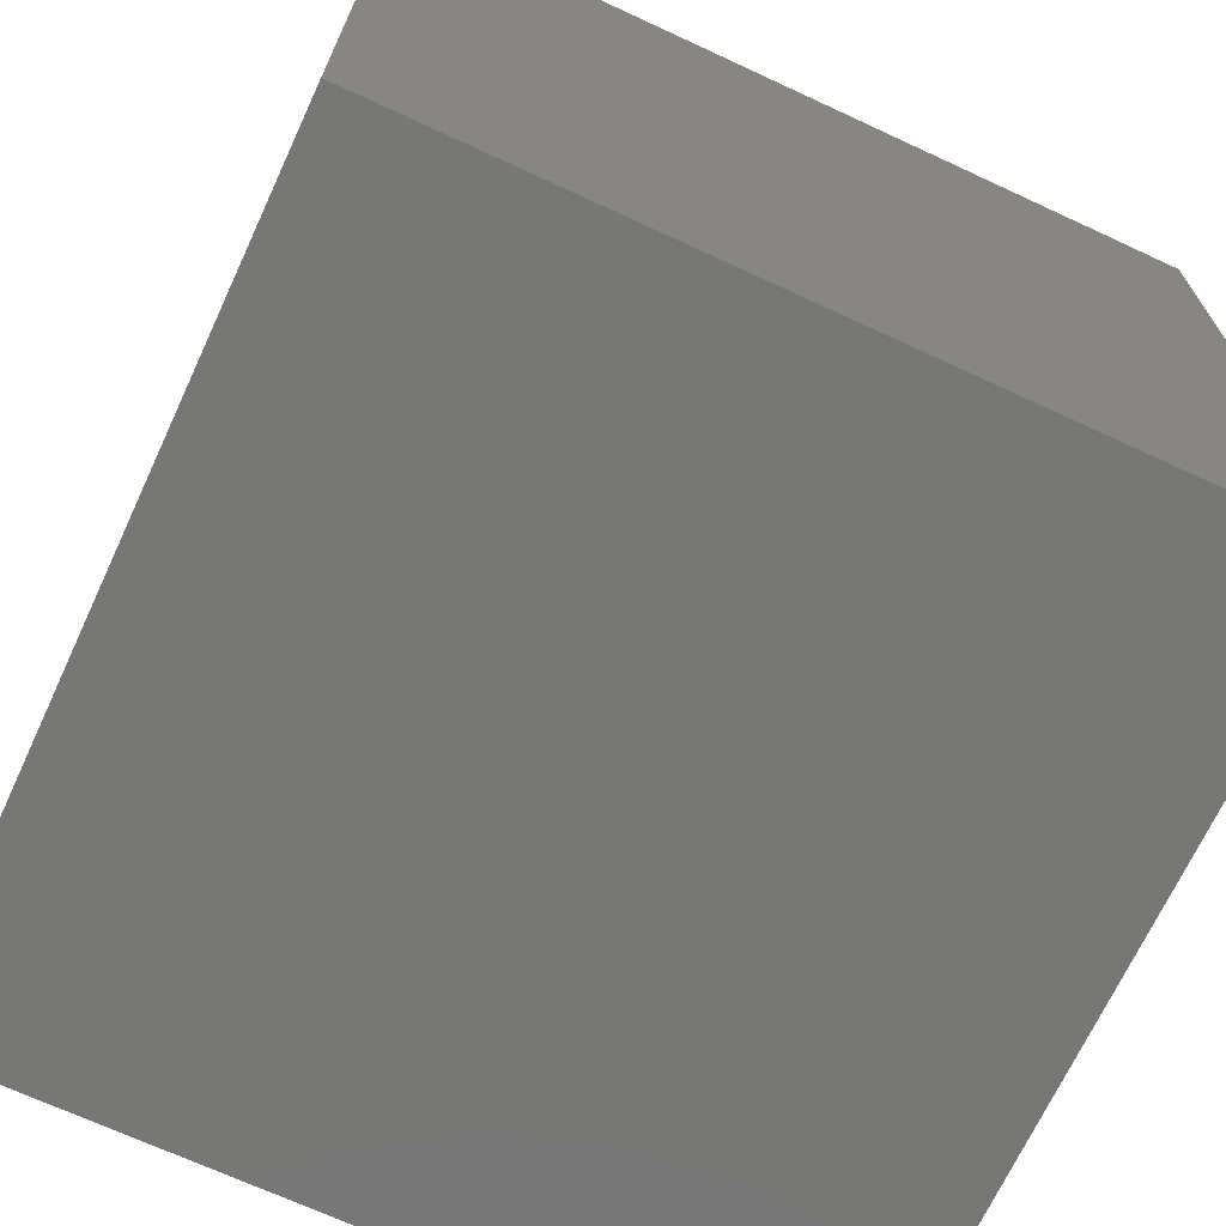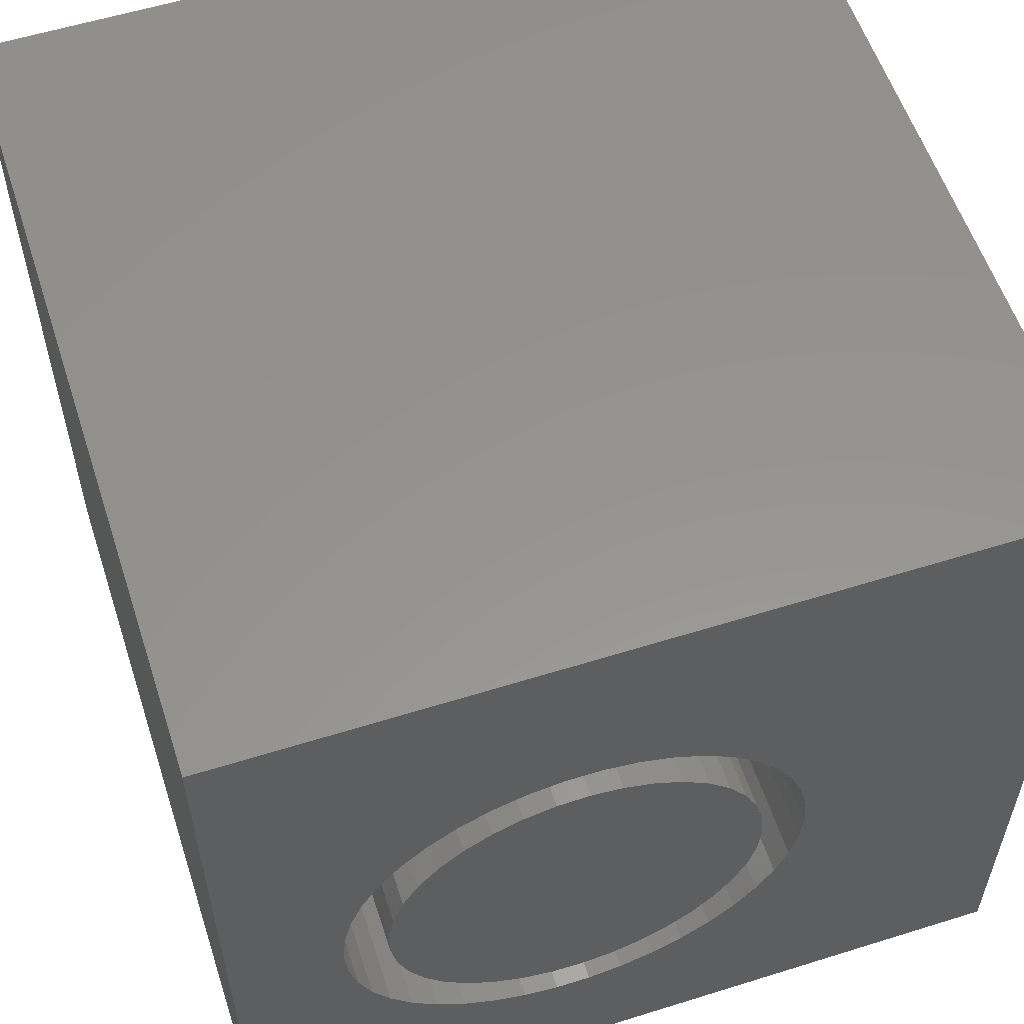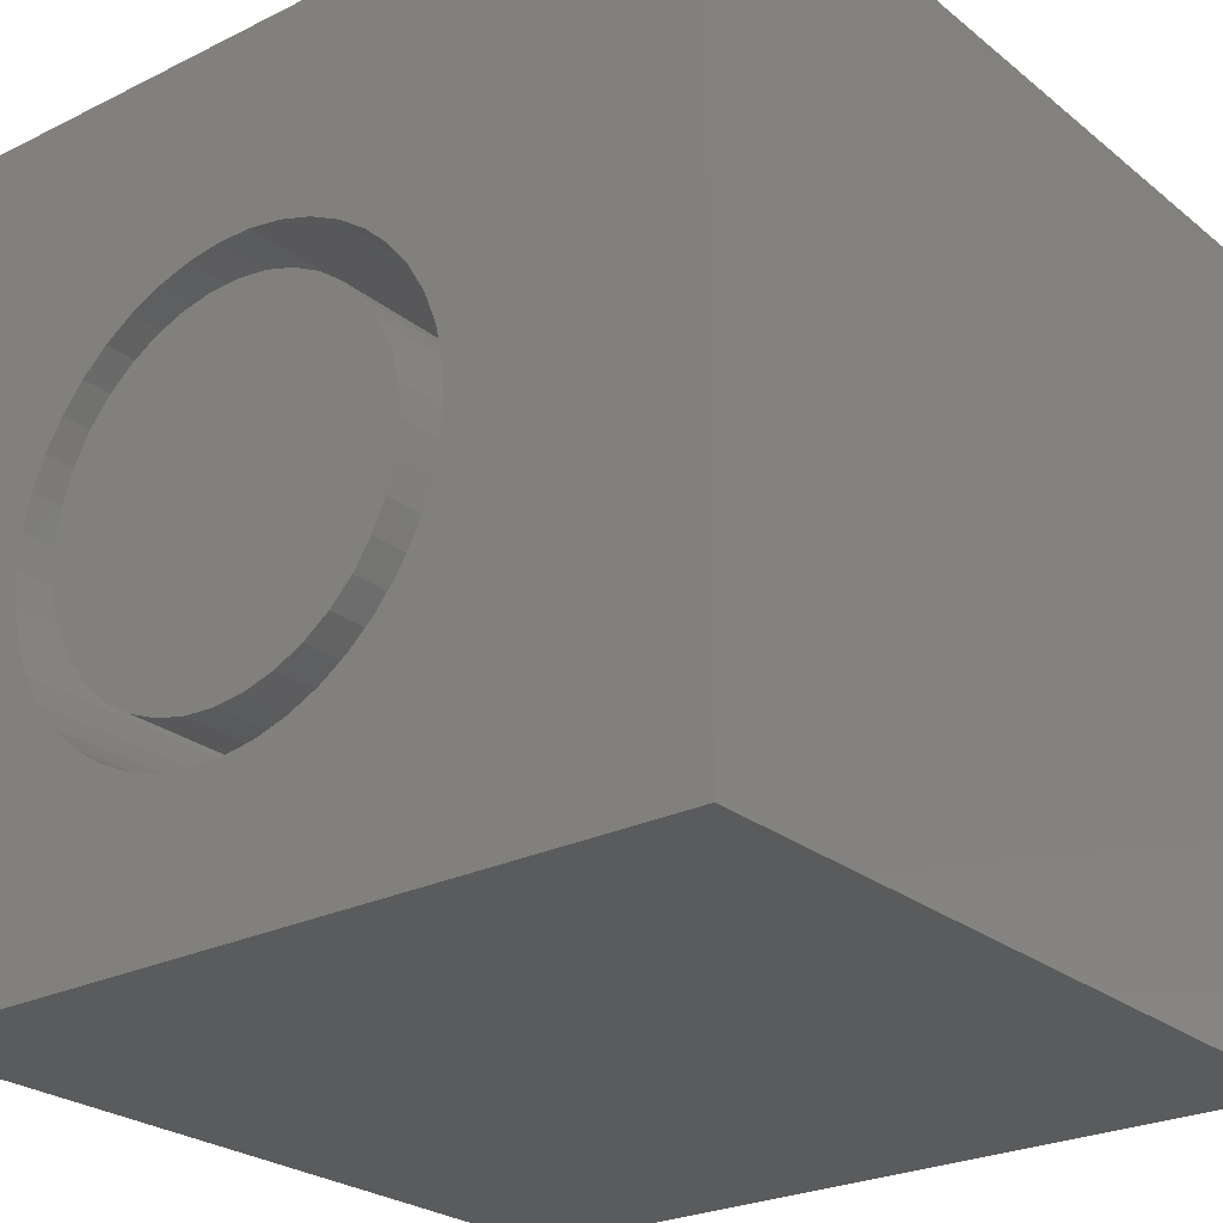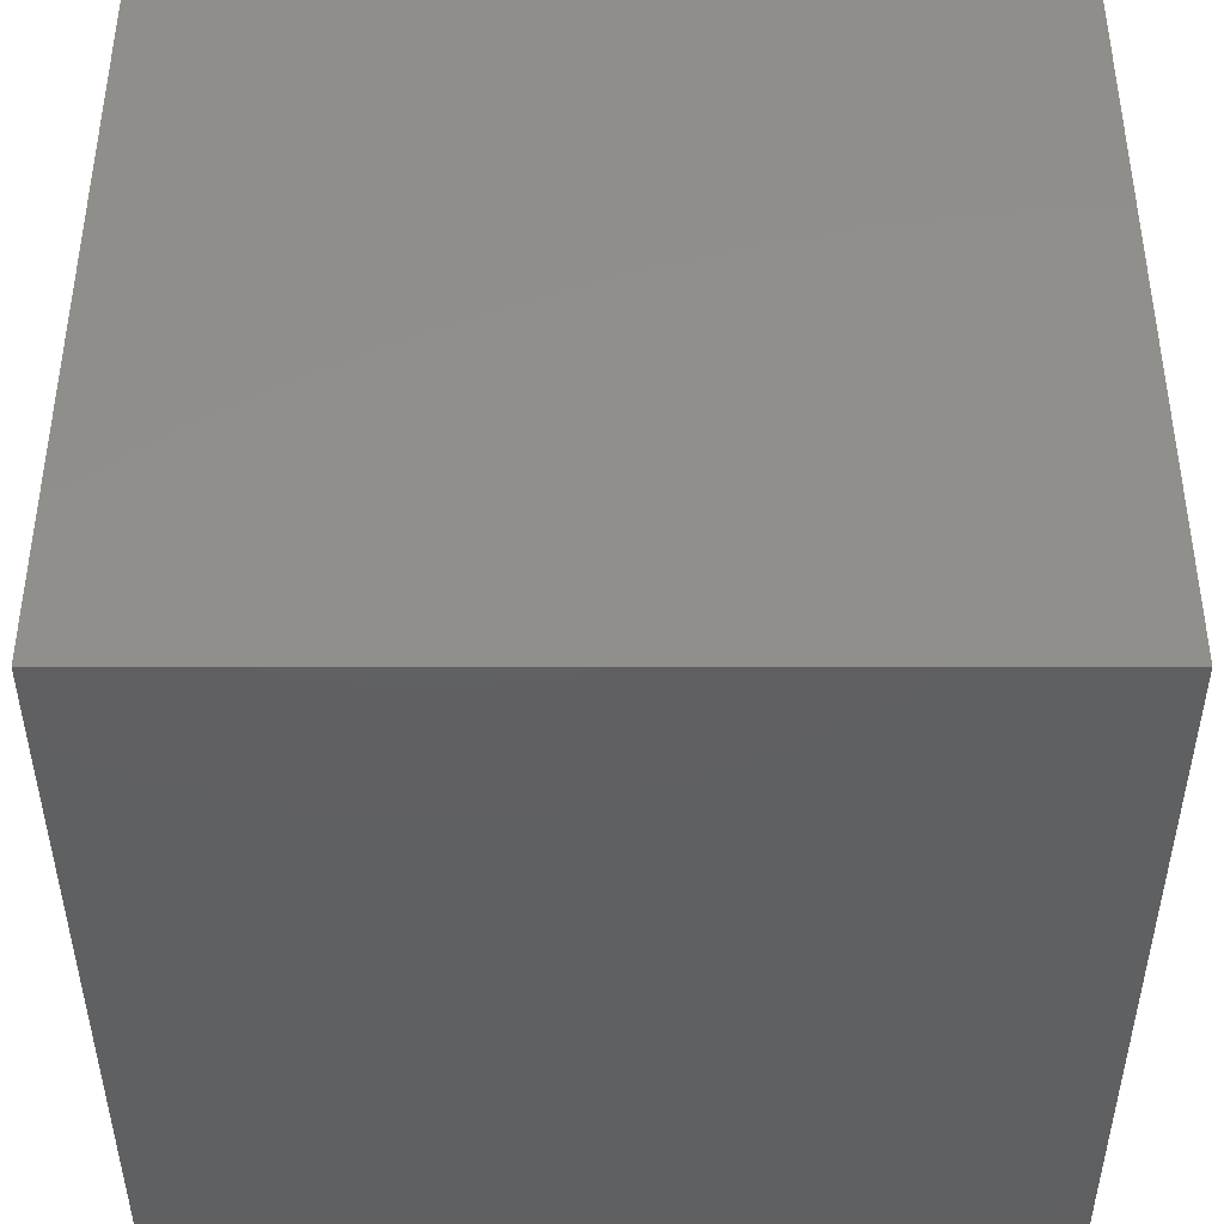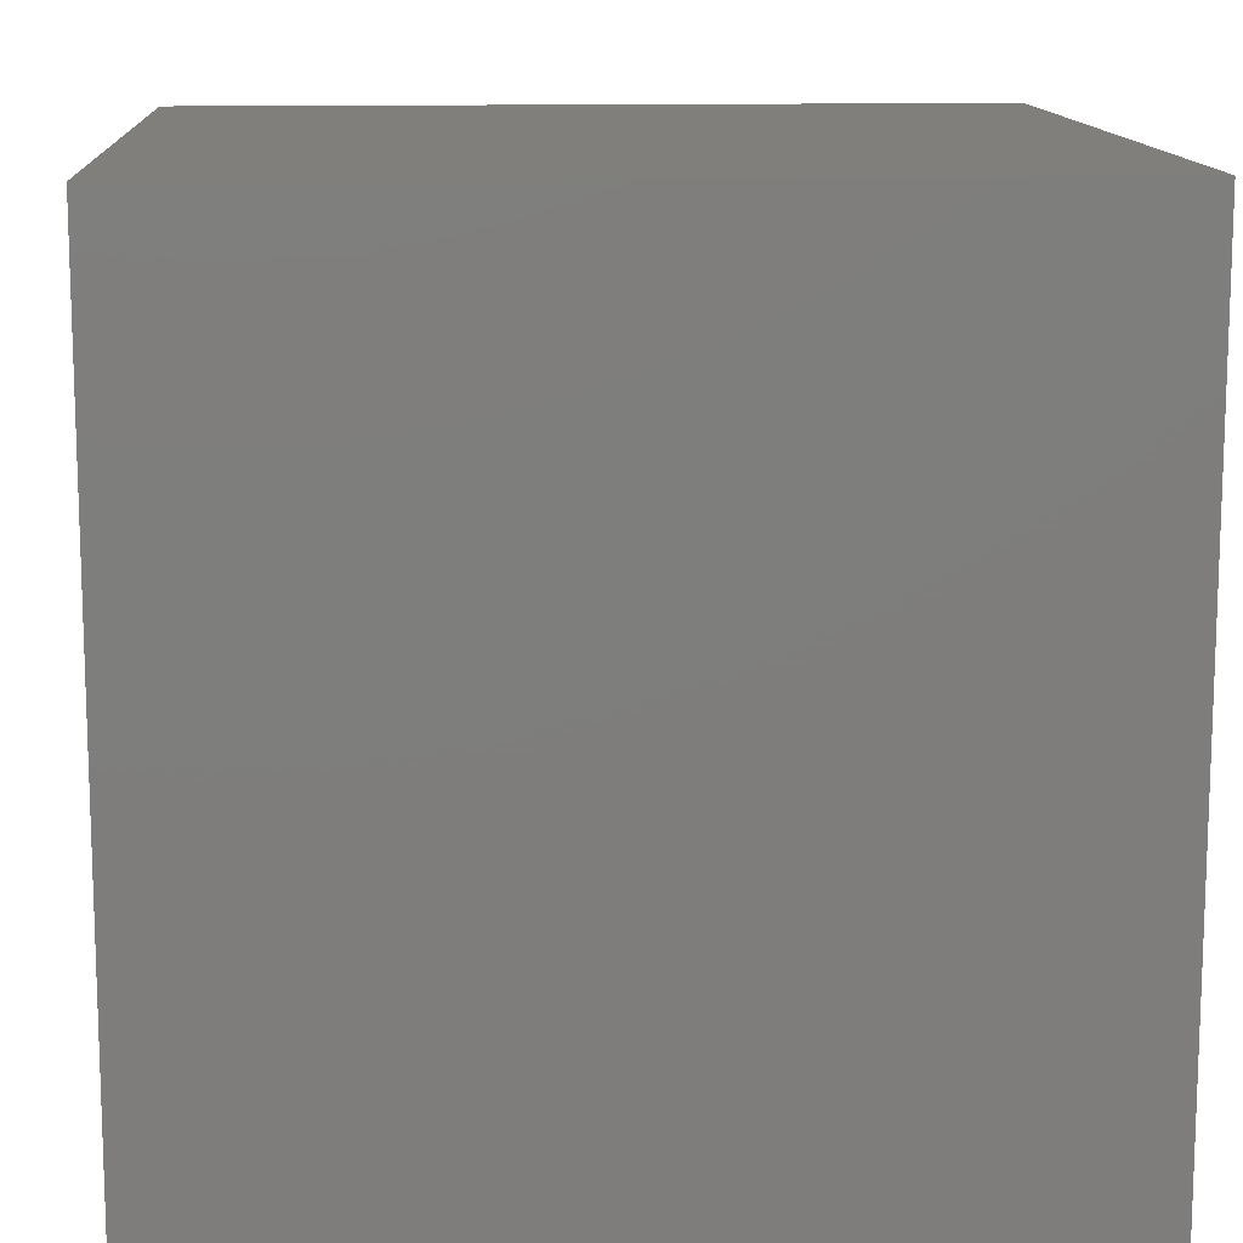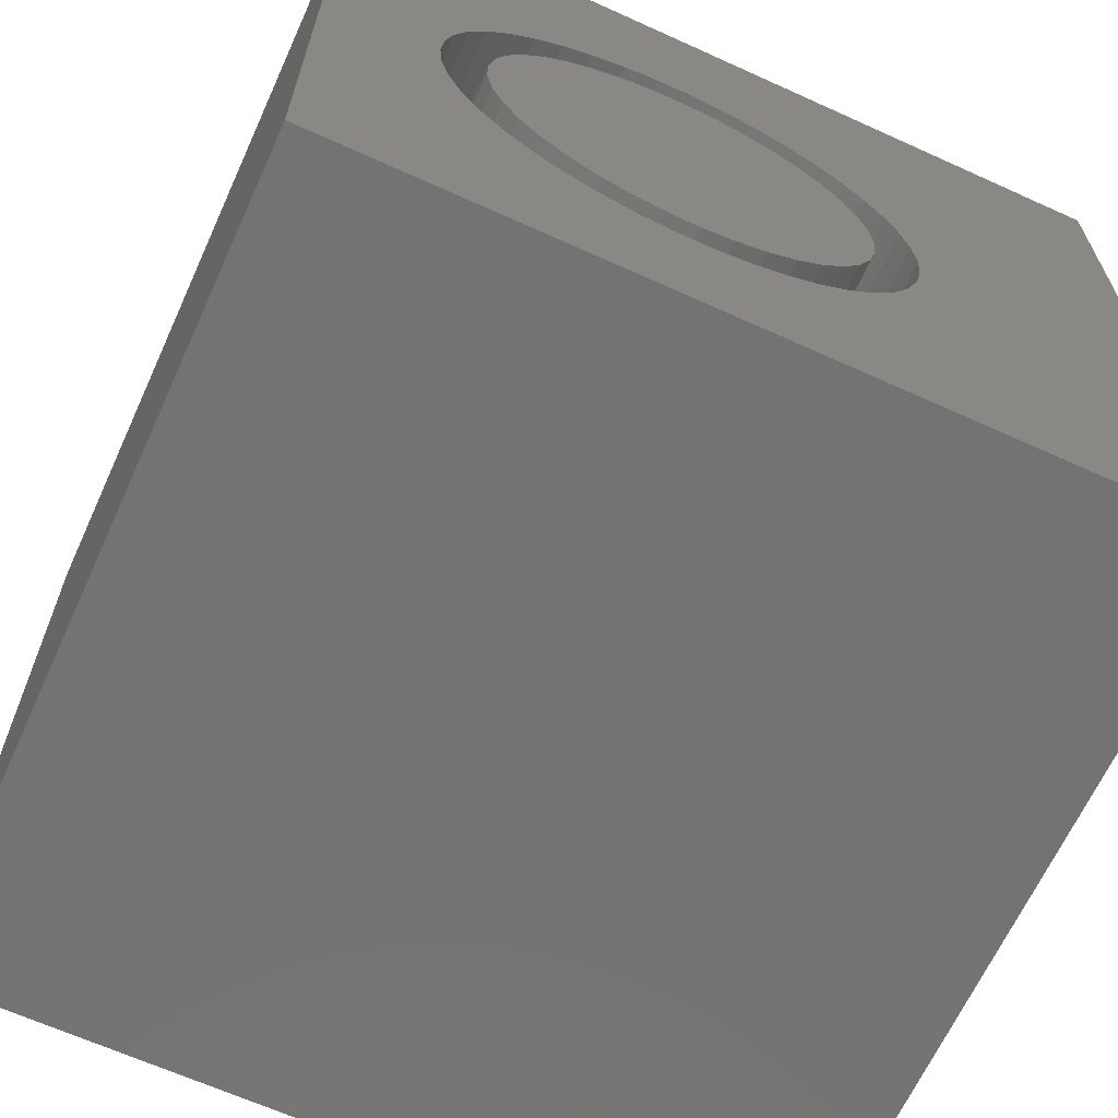
<metadata>
{"format":"stl","ext":"stl","renderer":"f3d","projection":"perspective","resolution":1024,"background":"white","views":[{"elev":-69.4,"azim":155.1,"up":"+Y"},{"elev":57.2,"azim":-18.0,"up":"+Y"},{"elev":-25.4,"azim":38.4,"up":"+Y"},{"elev":48.7,"azim":-90.0,"up":"+Y"},{"elev":12.7,"azim":176.5,"up":"+Y"},{"elev":-65.6,"azim":-24.5,"up":"+Y"}]}
</metadata>
<code>
# stl→obj: 166 verts, 328 faces
v 0 10 10
v 0 10 0
v 0 0 10
v 0 0 0
v 10 0 10
v 6.998 4.252 10
v 6.903 3.837 10
v 6.748 3.442 10
v 6.535 3.074 10
v 6.27 2.741 10
v 5.959 2.452 10
v 5.608 2.213 10
v 5.225 2.028 10
v 4.819 1.903 10
v 4.398 1.84 10
v 3.147 7.323 10
v 2.764 7.138 10
v 2.413 6.899 10
v 3.973 1.84 10
v 3.553 1.903 10
v 3.147 2.028 10
v 2.764 2.213 10
v 2.413 2.452 10
v 2.101 2.741 10
v 4.819 7.448 10
v 5.225 7.323 10
v 10 10 10
v 5.608 7.138 10
v 5.959 6.899 10
v 6.27 6.61 10
v 6.535 6.277 10
v 6.748 5.909 10
v 6.903 5.514 10
v 6.998 5.099 10
v 7.029 4.676 10
v 1.836 3.074 10
v 1.624 3.442 10
v 1.469 3.837 10
v 1.469 5.514 10
v 1.624 5.909 10
v 3.553 7.448 10
v 3.973 7.511 10
v 4.398 7.511 10
v 1.836 6.277 10
v 2.101 6.61 10
v 1.374 4.252 10
v 1.342 4.676 10
v 1.374 5.099 10
v 10 10 0
v 10 0 0
v 6.998 4.252 5.562
v 7.029 4.676 5.562
v 6.998 5.099 5.562
v 6.903 5.514 5.562
v 6.748 5.909 5.562
v 6.535 6.277 5.562
v 6.27 6.61 5.562
v 5.959 6.899 5.562
v 5.608 7.138 5.562
v 5.225 7.323 5.562
v 4.819 7.448 5.562
v 4.398 7.511 5.562
v 3.973 7.511 5.562
v 3.553 7.448 5.562
v 3.147 7.323 5.562
v 2.764 7.138 5.562
v 2.413 6.899 5.562
v 2.101 6.61 5.562
v 1.836 6.277 5.562
v 1.624 5.909 5.562
v 1.469 5.514 5.562
v 1.374 5.099 5.562
v 1.342 4.676 5.562
v 1.374 4.252 5.562
v 1.469 3.837 5.562
v 1.624 3.442 5.562
v 1.836 3.074 5.562
v 2.101 2.741 5.562
v 2.413 2.452 5.562
v 2.764 2.213 5.562
v 3.147 2.028 5.562
v 3.553 1.903 5.562
v 3.973 1.84 5.562
v 4.398 1.84 5.562
v 4.819 1.903 5.562
v 5.225 2.028 5.562
v 5.608 2.213 5.562
v 5.959 2.452 5.562
v 6.27 2.741 5.562
v 6.535 3.074 5.562
v 6.748 3.442 5.562
v 6.903 3.837 5.562
v 3.511 6.88 5.562
v 3.148 6.734 5.562
v 2.815 6.529 5.562
v 2.522 6.271 5.562
v 2.276 5.966 5.562
v 2.085 5.625 5.562
v 1.955 5.256 5.562
v 1.889 4.871 5.562
v 1.889 4.48 5.562
v 1.955 4.095 5.562
v 2.085 3.726 5.562
v 2.276 3.385 5.562
v 2.522 3.08 5.562
v 2.815 2.822 5.562
v 3.148 2.617 5.562
v 6.198 5.8 5.562
v 5.979 6.124 5.562
v 5.709 6.406 5.562
v 5.394 6.638 5.562
v 5.045 6.814 5.562
v 4.671 6.929 5.562
v 4.284 6.979 5.562
v 3.893 6.962 5.562
v 3.511 2.471 5.562
v 3.893 2.389 5.562
v 4.284 2.372 5.562
v 4.671 2.422 5.562
v 5.045 2.537 5.562
v 5.394 2.713 5.562
v 5.709 2.945 5.562
v 5.979 3.227 5.562
v 6.198 3.551 5.562
v 6.359 3.908 5.562
v 6.458 4.286 5.562
v 6.491 4.676 5.562
v 6.458 5.065 5.562
v 6.359 5.443 5.562
v 6.491 4.676 10
v 6.458 4.286 10
v 6.359 3.908 10
v 6.198 3.551 10
v 5.979 3.227 10
v 5.709 2.945 10
v 5.394 2.713 10
v 5.045 2.537 10
v 4.671 2.422 10
v 4.284 2.372 10
v 3.893 2.389 10
v 3.511 2.471 10
v 3.148 2.617 10
v 2.815 2.822 10
v 2.522 3.08 10
v 2.276 3.385 10
v 2.085 3.726 10
v 1.955 4.095 10
v 1.889 4.48 10
v 1.889 4.871 10
v 1.955 5.256 10
v 2.085 5.625 10
v 2.276 5.966 10
v 2.522 6.271 10
v 2.815 6.529 10
v 3.148 6.734 10
v 3.511 6.88 10
v 3.893 6.962 10
v 4.284 6.979 10
v 4.671 6.929 10
v 5.045 6.814 10
v 5.394 6.638 10
v 5.709 6.406 10
v 5.979 6.124 10
v 6.198 5.8 10
v 6.359 5.443 10
v 6.458 5.065 10
f 1 2 3
f 3 2 4
f 5 6 7
f 7 8 5
f 5 8 9
f 5 9 10
f 10 11 5
f 5 11 12
f 5 12 13
f 13 14 5
f 5 14 15
f 5 15 3
f 16 1 17
f 17 1 18
f 15 19 3
f 3 19 20
f 3 20 21
f 21 22 3
f 3 22 23
f 3 23 24
f 25 26 27
f 27 26 28
f 27 28 29
f 29 30 27
f 27 30 31
f 27 31 32
f 32 33 27
f 27 33 34
f 27 34 5
f 5 34 35
f 5 35 6
f 24 36 3
f 3 36 37
f 3 37 38
f 39 40 1
f 16 41 1
f 1 41 42
f 1 42 27
f 27 42 43
f 27 43 25
f 40 44 1
f 1 44 45
f 1 45 18
f 38 46 3
f 3 46 47
f 3 47 1
f 1 47 48
f 1 48 39
f 49 27 50
f 50 27 5
f 2 49 4
f 4 49 50
f 27 49 1
f 1 49 2
f 50 5 4
f 4 5 3
f 51 35 52
f 52 35 34
f 52 34 53
f 53 34 33
f 53 33 54
f 54 33 32
f 54 32 55
f 55 32 31
f 55 31 56
f 56 31 30
f 56 30 57
f 57 30 29
f 57 29 58
f 58 29 28
f 58 28 59
f 59 28 26
f 59 26 60
f 60 26 25
f 60 25 61
f 61 25 43
f 61 43 62
f 62 43 42
f 62 42 63
f 63 42 41
f 63 41 64
f 64 41 16
f 64 16 65
f 65 16 17
f 65 17 66
f 66 17 18
f 66 18 67
f 67 18 45
f 67 45 68
f 68 45 44
f 68 44 69
f 69 44 40
f 69 40 70
f 70 40 39
f 70 39 71
f 71 39 48
f 71 48 72
f 72 48 47
f 72 47 73
f 73 47 46
f 73 46 74
f 74 46 38
f 74 38 75
f 75 38 37
f 75 37 76
f 76 37 36
f 76 36 77
f 77 36 24
f 77 24 78
f 78 24 23
f 78 23 79
f 79 23 22
f 79 22 80
f 80 22 21
f 80 21 81
f 81 21 20
f 81 20 82
f 82 20 19
f 82 19 83
f 83 19 15
f 83 15 84
f 84 15 14
f 84 14 85
f 85 14 13
f 85 13 86
f 86 13 12
f 86 12 87
f 87 12 11
f 87 11 88
f 88 11 10
f 88 10 89
f 89 10 9
f 89 9 90
f 90 9 8
f 90 8 91
f 91 8 7
f 91 7 92
f 92 7 6
f 92 6 51
f 51 6 35
f 93 65 94
f 94 65 66
f 94 66 95
f 95 66 67
f 95 67 96
f 96 67 68
f 96 68 97
f 97 68 69
f 97 69 98
f 98 69 70
f 98 70 99
f 99 70 71
f 99 71 100
f 71 72 100
f 100 72 73
f 100 73 101
f 101 73 74
f 101 74 102
f 102 74 75
f 102 75 103
f 103 75 76
f 103 76 104
f 104 76 77
f 104 77 105
f 105 77 78
f 105 78 106
f 106 78 79
f 106 79 107
f 108 56 109
f 109 56 57
f 109 57 110
f 110 57 58
f 110 58 111
f 111 58 59
f 111 59 112
f 112 59 60
f 112 60 113
f 113 60 61
f 113 61 114
f 114 61 62
f 114 62 115
f 115 62 63
f 115 63 93
f 93 63 64
f 93 64 65
f 79 80 107
f 107 80 81
f 107 81 116
f 116 81 82
f 116 82 117
f 117 82 83
f 117 83 118
f 118 83 84
f 118 84 119
f 119 84 85
f 119 85 120
f 120 85 86
f 120 86 121
f 121 86 87
f 121 87 122
f 122 87 88
f 122 88 123
f 88 89 123
f 123 89 90
f 123 90 124
f 124 90 91
f 124 91 125
f 125 91 92
f 125 92 126
f 126 92 51
f 126 51 127
f 127 51 52
f 127 52 128
f 128 52 53
f 128 53 129
f 129 53 54
f 129 54 108
f 108 54 55
f 108 55 56
f 128 130 127
f 127 130 131
f 127 131 126
f 126 131 132
f 126 132 125
f 125 132 133
f 125 133 124
f 124 133 134
f 124 134 123
f 123 134 135
f 123 135 122
f 122 135 136
f 122 136 121
f 121 136 137
f 121 137 120
f 120 137 138
f 120 138 119
f 119 138 139
f 119 139 118
f 118 139 140
f 118 140 117
f 117 140 141
f 117 141 116
f 116 141 142
f 116 142 107
f 107 142 143
f 107 143 106
f 106 143 144
f 106 144 105
f 105 144 145
f 105 145 104
f 104 145 146
f 104 146 103
f 103 146 147
f 103 147 102
f 102 147 148
f 102 148 101
f 101 148 149
f 101 149 100
f 100 149 150
f 100 150 99
f 99 150 151
f 99 151 98
f 98 151 152
f 98 152 97
f 97 152 153
f 97 153 96
f 96 153 154
f 96 154 95
f 95 154 155
f 95 155 94
f 94 155 156
f 94 156 93
f 93 156 157
f 93 157 115
f 115 157 158
f 115 158 114
f 114 158 159
f 114 159 113
f 113 159 160
f 113 160 112
f 112 160 161
f 112 161 111
f 111 161 162
f 111 162 110
f 110 162 163
f 110 163 109
f 109 163 164
f 109 164 108
f 108 164 165
f 108 165 129
f 129 165 166
f 129 166 128
f 128 166 130
f 157 156 138
f 138 156 155
f 138 155 154
f 154 153 138
f 138 153 152
f 138 152 151
f 138 137 157
f 157 137 136
f 157 136 135
f 151 150 138
f 138 150 149
f 138 149 148
f 145 144 138
f 138 144 143
f 138 143 142
f 142 141 138
f 138 141 140
f 138 140 139
f 135 134 157
f 157 134 133
f 157 133 132
f 132 131 157
f 157 131 130
f 157 130 158
f 165 164 166
f 166 164 130
f 164 163 130
f 130 163 162
f 130 162 161
f 148 147 138
f 138 147 146
f 138 146 145
f 161 160 130
f 130 160 159
f 130 159 158

</code>
